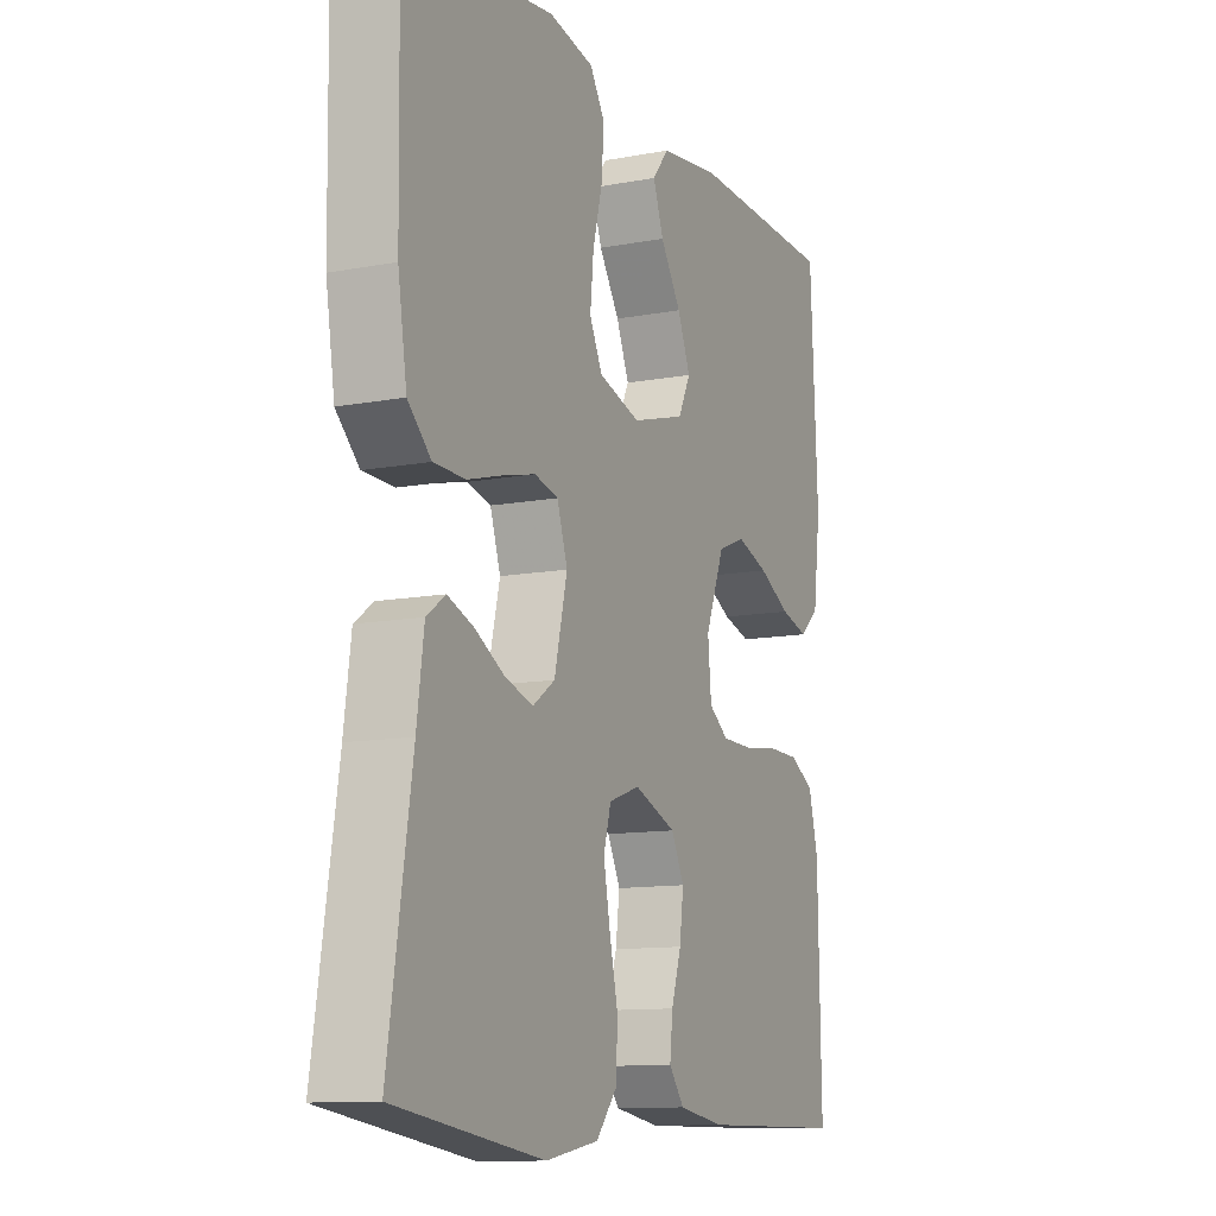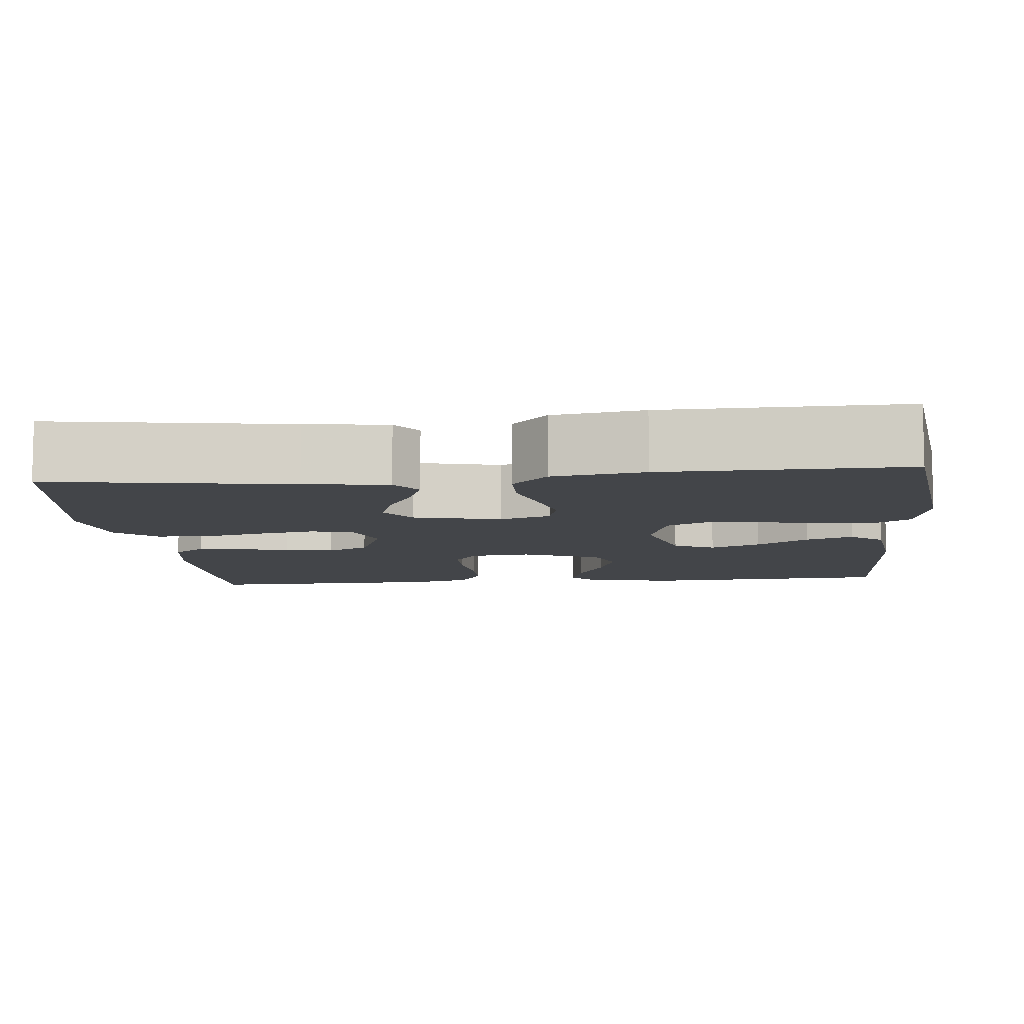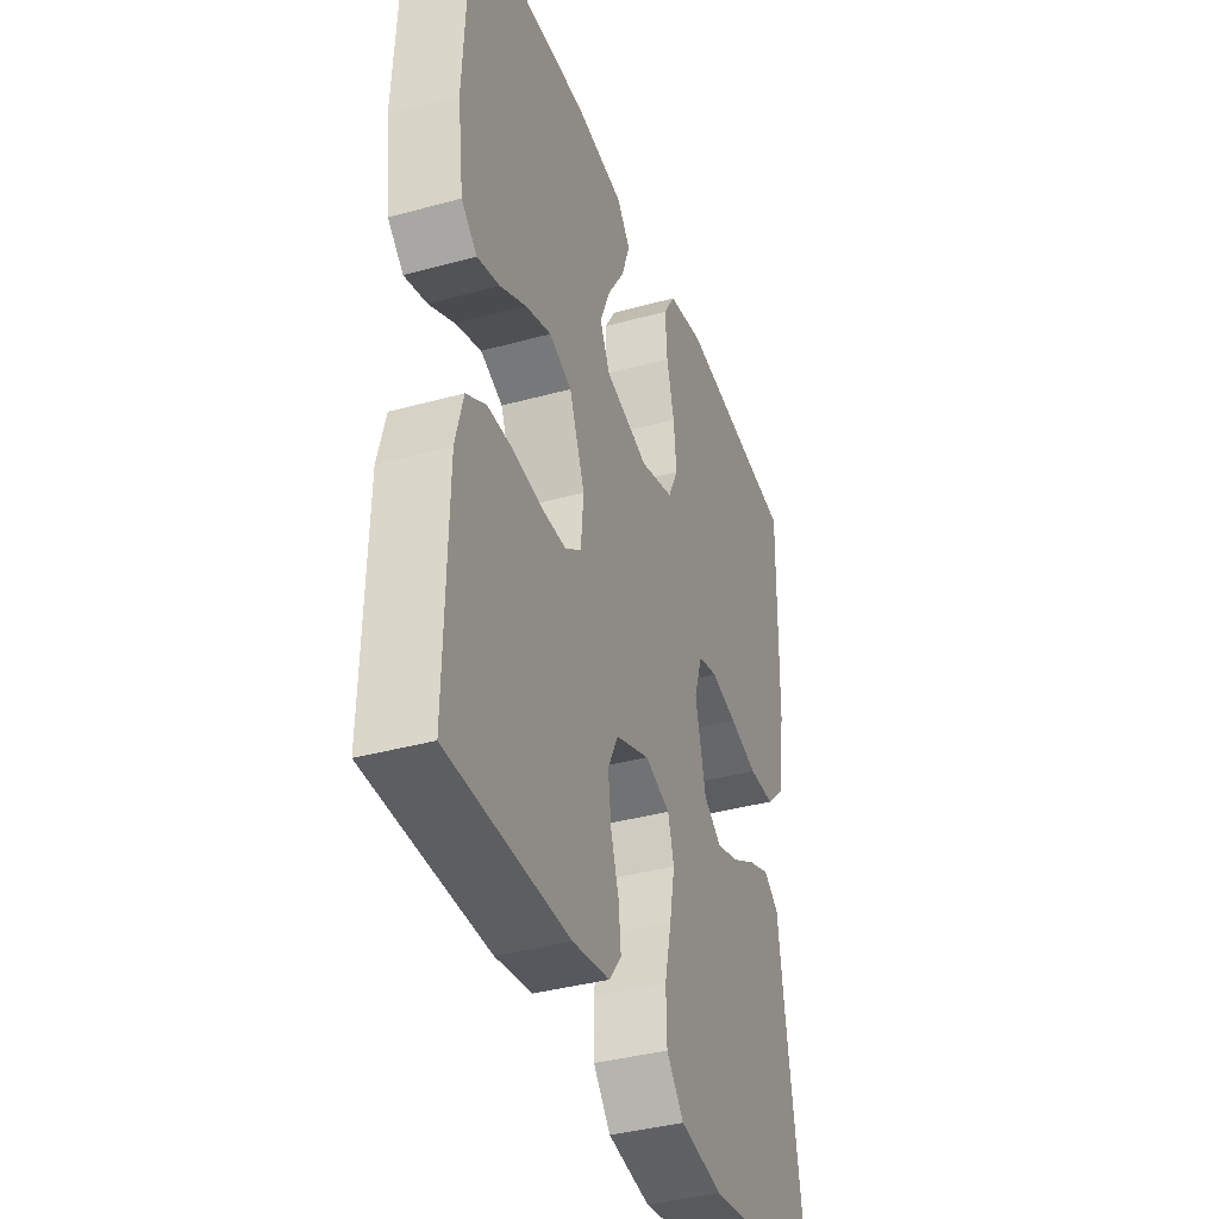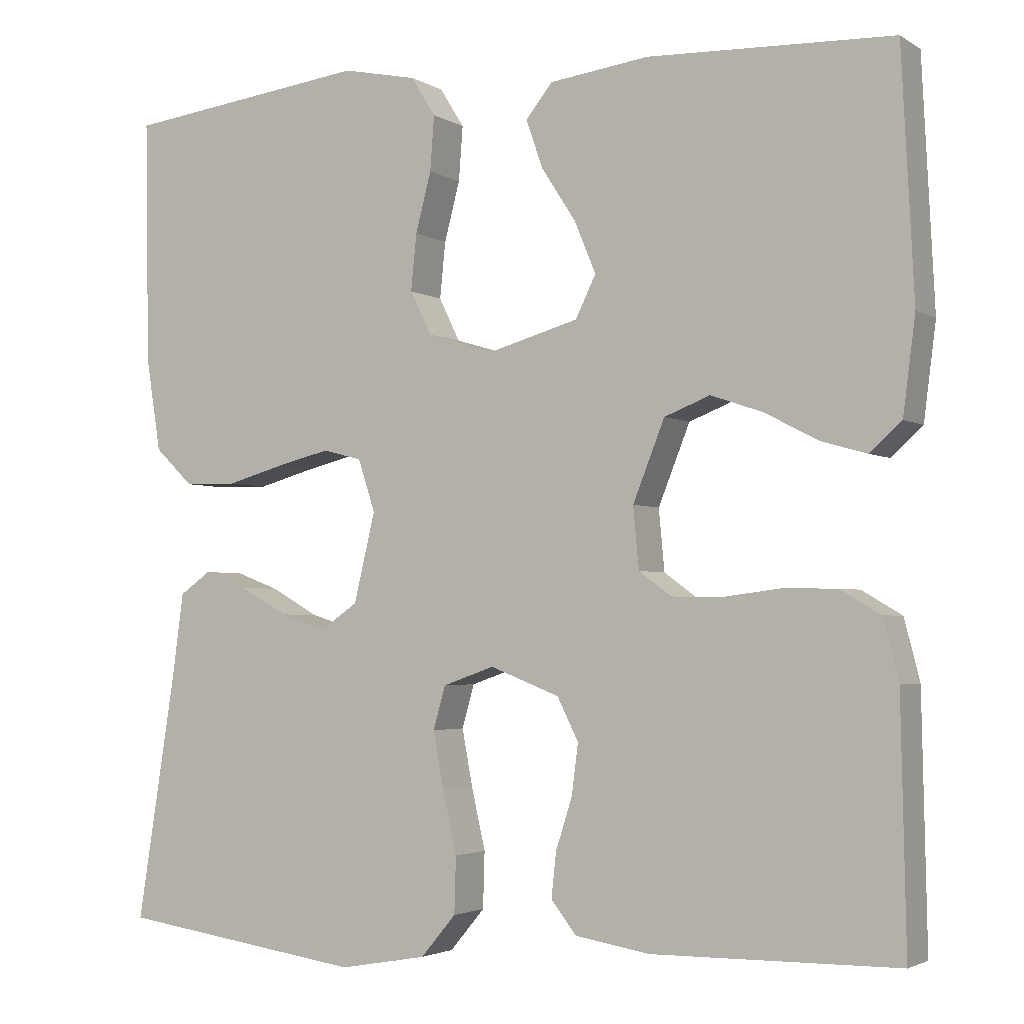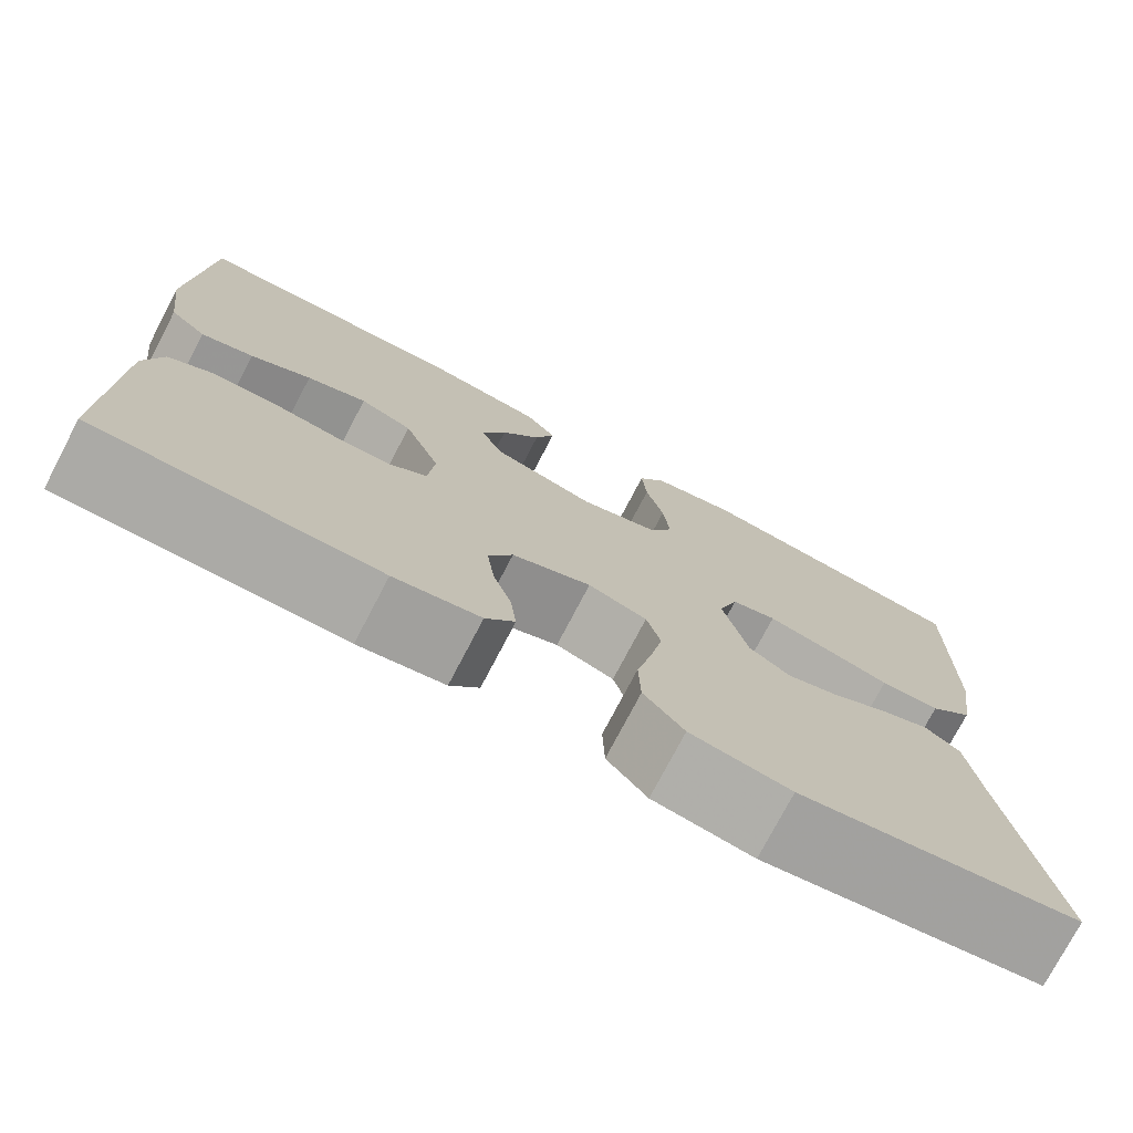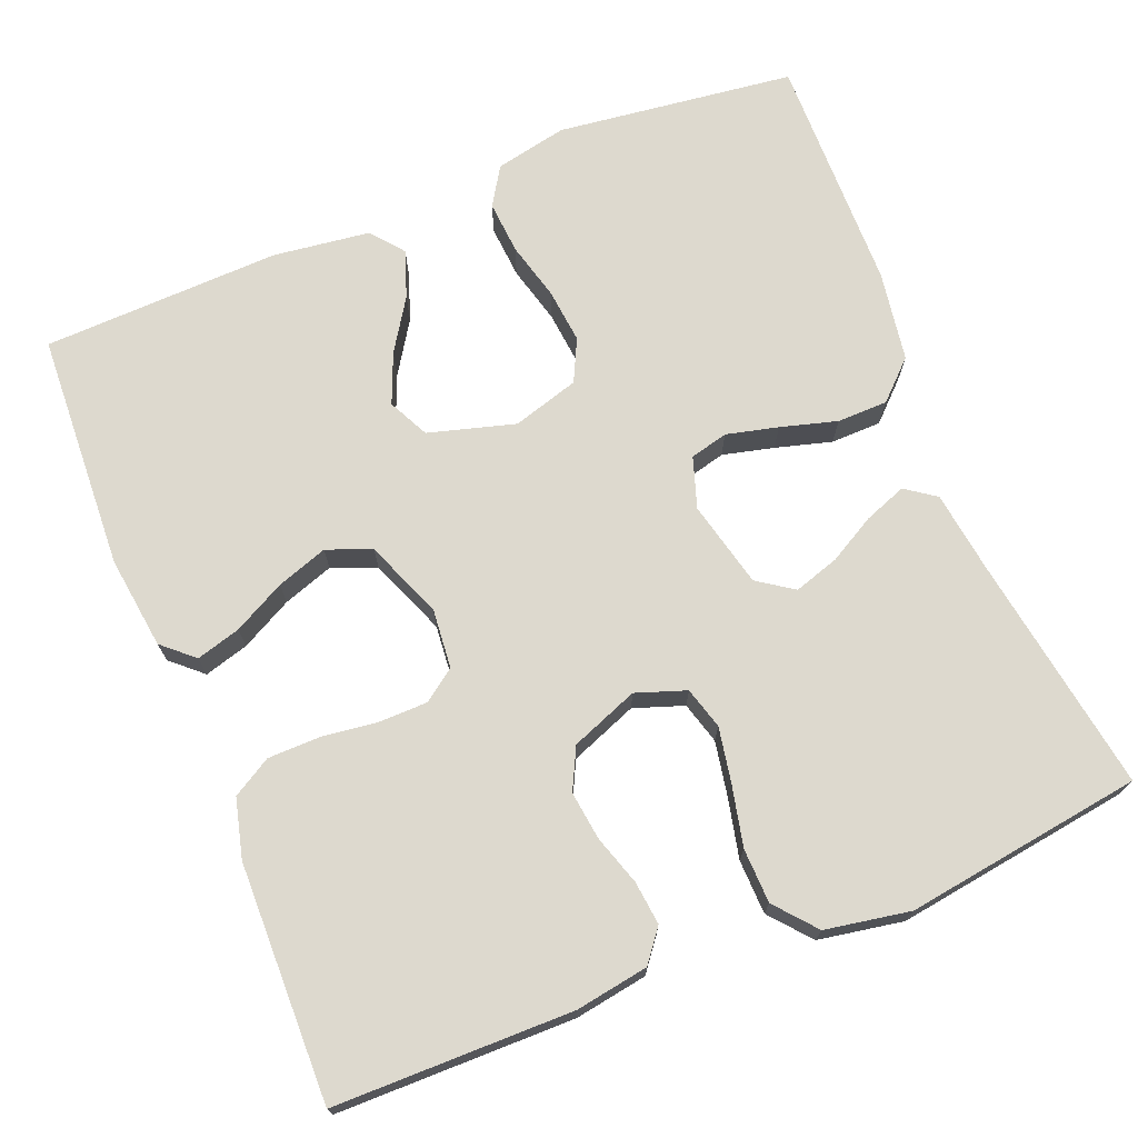
<metadata>
{"format":"obj","ext":"obj","renderer":"f3d","projection":"perspective","resolution":1024,"background":"white","views":[{"elev":-11.5,"azim":-65.4,"up":"+Z"},{"elev":-8.7,"azim":-84.3,"up":"+Y"},{"elev":-38.0,"azim":109.3,"up":"+Z"},{"elev":-2.9,"azim":27.9,"up":"+Z"},{"elev":-75.6,"azim":152.4,"up":"+Z"},{"elev":71.8,"azim":158.0,"up":"+Y"}]}
</metadata>
<code>
v 0.5 0.07 0.5
v 0.515 0.07 0.2
v 0.5 0.07 0.083
v 0.461 0.07 0.048
v 0.405 0.07 0.064
v 0.34 0.07 0.098
v 0.276 0.07 0.12
v 0.22 0.07 0.098
v 0.181 0.07 0
v 0.188 0.07 -0.075
v 0.228 0.07 -0.104
v 0.29 0.07 -0.105
v 0.36 0.07 -0.096
v 0.426 0.07 -0.097
v 0.475 0.07 -0.126
v 0.494 0.07 -0.2
v 0.5 0.07 -0.5
v 0.2 0.07 -0.503
v 0.108 0.07 -0.488
v 0.077 0.07 -0.448
v 0.083 0.07 -0.393
v 0.103 0.07 -0.331
v 0.111 0.07 -0.269
v 0.085 0.07 -0.217
v 0 0.07 -0.184
v -0.063 0.07 -0.206
v -0.078 0.07 -0.259
v -0.065 0.07 -0.329
v -0.048 0.07 -0.404
v -0.05 0.07 -0.473
v -0.093 0.07 -0.524
v -0.2 0.07 -0.543
v -0.5 0.07 -0.5
v -0.453 0.07 -0.2
v -0.439 0.07 -0.096
v -0.401 0.07 -0.069
v -0.348 0.07 -0.089
v -0.289 0.07 -0.122
v -0.232 0.07 -0.14
v -0.187 0.07 -0.109
v -0.161 0.07 0
v -0.182 0.07 0.064
v -0.23 0.07 0.076
v -0.295 0.07 0.06
v -0.366 0.07 0.04
v -0.43 0.07 0.041
v -0.477 0.07 0.086
v -0.495 0.07 0.2
v -0.5 0.07 0.5
v -0.2 0.07 0.538
v -0.109 0.07 0.519
v -0.079 0.07 0.471
v -0.084 0.07 0.404
v -0.103 0.07 0.331
v -0.11 0.07 0.262
v -0.084 0.07 0.209
v 0 0.07 0.184
v 0.109 0.07 0.215
v 0.134 0.07 0.266
v 0.108 0.07 0.329
v 0.066 0.07 0.394
v 0.045 0.07 0.453
v 0.078 0.07 0.494
v 0.2 0.07 0.51
v 0.5 0 0.5
v 0.515 0 0.2
v 0.5 0 0.083
v 0.461 0 0.048
v 0.405 0 0.064
v 0.34 0 0.098
v 0.276 0 0.12
v 0.22 0 0.098
v 0.181 0 0
v 0.188 0 -0.075
v 0.228 0 -0.104
v 0.29 0 -0.105
v 0.36 0 -0.096
v 0.426 0 -0.097
v 0.475 0 -0.126
v 0.494 0 -0.2
v 0.5 0 -0.5
v 0.2 0 -0.503
v 0.108 0 -0.488
v 0.077 0 -0.448
v 0.083 0 -0.393
v 0.103 0 -0.331
v 0.111 0 -0.269
v 0.085 0 -0.217
v 0 0 -0.184
v -0.063 0 -0.206
v -0.078 0 -0.259
v -0.065 0 -0.329
v -0.048 0 -0.404
v -0.05 0 -0.473
v -0.093 0 -0.524
v -0.2 0 -0.543
v -0.5 0 -0.5
v -0.453 0 -0.2
v -0.439 0 -0.096
v -0.401 0 -0.069
v -0.348 0 -0.089
v -0.289 0 -0.122
v -0.232 0 -0.14
v -0.187 0 -0.109
v -0.161 0 0
v -0.182 0 0.064
v -0.23 0 0.076
v -0.295 0 0.06
v -0.366 0 0.04
v -0.43 0 0.041
v -0.477 0 0.086
v -0.495 0 0.2
v -0.5 0 0.5
v -0.2 0 0.538
v -0.109 0 0.519
v -0.079 0 0.471
v -0.084 0 0.404
v -0.103 0 0.331
v -0.11 0 0.262
v -0.084 0 0.209
v 0 0 0.184
v 0.109 0 0.215
v 0.134 0 0.266
v 0.108 0 0.329
v 0.066 0 0.394
v 0.045 0 0.453
v 0.078 0 0.494
v 0.2 0 0.51
f 4 5 6
f 3 4 6
f 2 3 6
f 1 2 6
f 64 1 6
f 63 64 6
f 62 63 6
f 61 62 6
f 60 61 6
f 59 60 6 7
f 58 59 7 8
f 57 58 8 9
f 56 57 9 10
f 52 53 54
f 51 52 54
f 50 51 54
f 49 50 54
f 48 49 54
f 47 48 54
f 46 47 54
f 45 46 54
f 44 45 54
f 43 44 54 55
f 42 43 55 56
f 36 37 38
f 35 36 38
f 34 35 38
f 34 38 39
f 33 34 39
f 32 33 39
f 31 32 39
f 30 31 39
f 29 30 39
f 28 29 39
f 27 28 39 40
f 20 21 22
f 19 20 22
f 18 19 22
f 17 18 22
f 16 17 22
f 15 16 22
f 14 15 22
f 13 14 22
f 12 13 22
f 11 12 22 23
f 10 11 23 24
f 10 24 25
f 56 10 25
f 42 56 25
f 41 42 25
f 26 27 40 41
f 25 26 41
f 70 69 68
f 70 68 67
f 70 67 66
f 70 66 65
f 70 65 128
f 70 128 127
f 70 127 126
f 70 126 125
f 70 125 124
f 71 70 124 123
f 72 71 123 122
f 73 72 122 121
f 74 73 121 120
f 118 117 116
f 118 116 115
f 118 115 114
f 118 114 113
f 118 113 112
f 118 112 111
f 118 111 110
f 118 110 109
f 118 109 108
f 119 118 108 107
f 120 119 107 106
f 102 101 100
f 102 100 99
f 102 99 98
f 103 102 98
f 103 98 97
f 103 97 96
f 103 96 95
f 103 95 94
f 103 94 93
f 103 93 92
f 104 103 92 91
f 86 85 84
f 86 84 83
f 86 83 82
f 86 82 81
f 86 81 80
f 86 80 79
f 86 79 78
f 86 78 77
f 86 77 76
f 87 86 76 75
f 88 87 75 74
f 89 88 74
f 89 74 120
f 89 120 106
f 89 106 105
f 105 104 91 90
f 105 90 89
f 1 65 66 2
f 2 66 67 3
f 3 67 68 4
f 4 68 69 5
f 5 69 70 6
f 6 70 71 7
f 7 71 72 8
f 8 72 73 9
f 9 73 74 10
f 10 74 75 11
f 11 75 76 12
f 12 76 77 13
f 13 77 78 14
f 14 78 79 15
f 15 79 80 16
f 16 80 81 17
f 17 81 82 18
f 18 82 83 19
f 19 83 84 20
f 20 84 85 21
f 21 85 86 22
f 22 86 87 23
f 23 87 88 24
f 24 88 89 25
f 25 89 90 26
f 26 90 91 27
f 27 91 92 28
f 28 92 93 29
f 29 93 94 30
f 30 94 95 31
f 31 95 96 32
f 32 96 97 33
f 33 97 98 34
f 34 98 99 35
f 35 99 100 36
f 36 100 101 37
f 37 101 102 38
f 38 102 103 39
f 39 103 104 40
f 40 104 105 41
f 41 105 106 42
f 42 106 107 43
f 43 107 108 44
f 44 108 109 45
f 45 109 110 46
f 46 110 111 47
f 47 111 112 48
f 48 112 113 49
f 49 113 114 50
f 50 114 115 51
f 51 115 116 52
f 52 116 117 53
f 53 117 118 54
f 54 118 119 55
f 55 119 120 56
f 56 120 121 57
f 57 121 122 58
f 58 122 123 59
f 59 123 124 60
f 60 124 125 61
f 61 125 126 62
f 62 126 127 63
f 63 127 128 64
f 64 128 65 1

</code>
